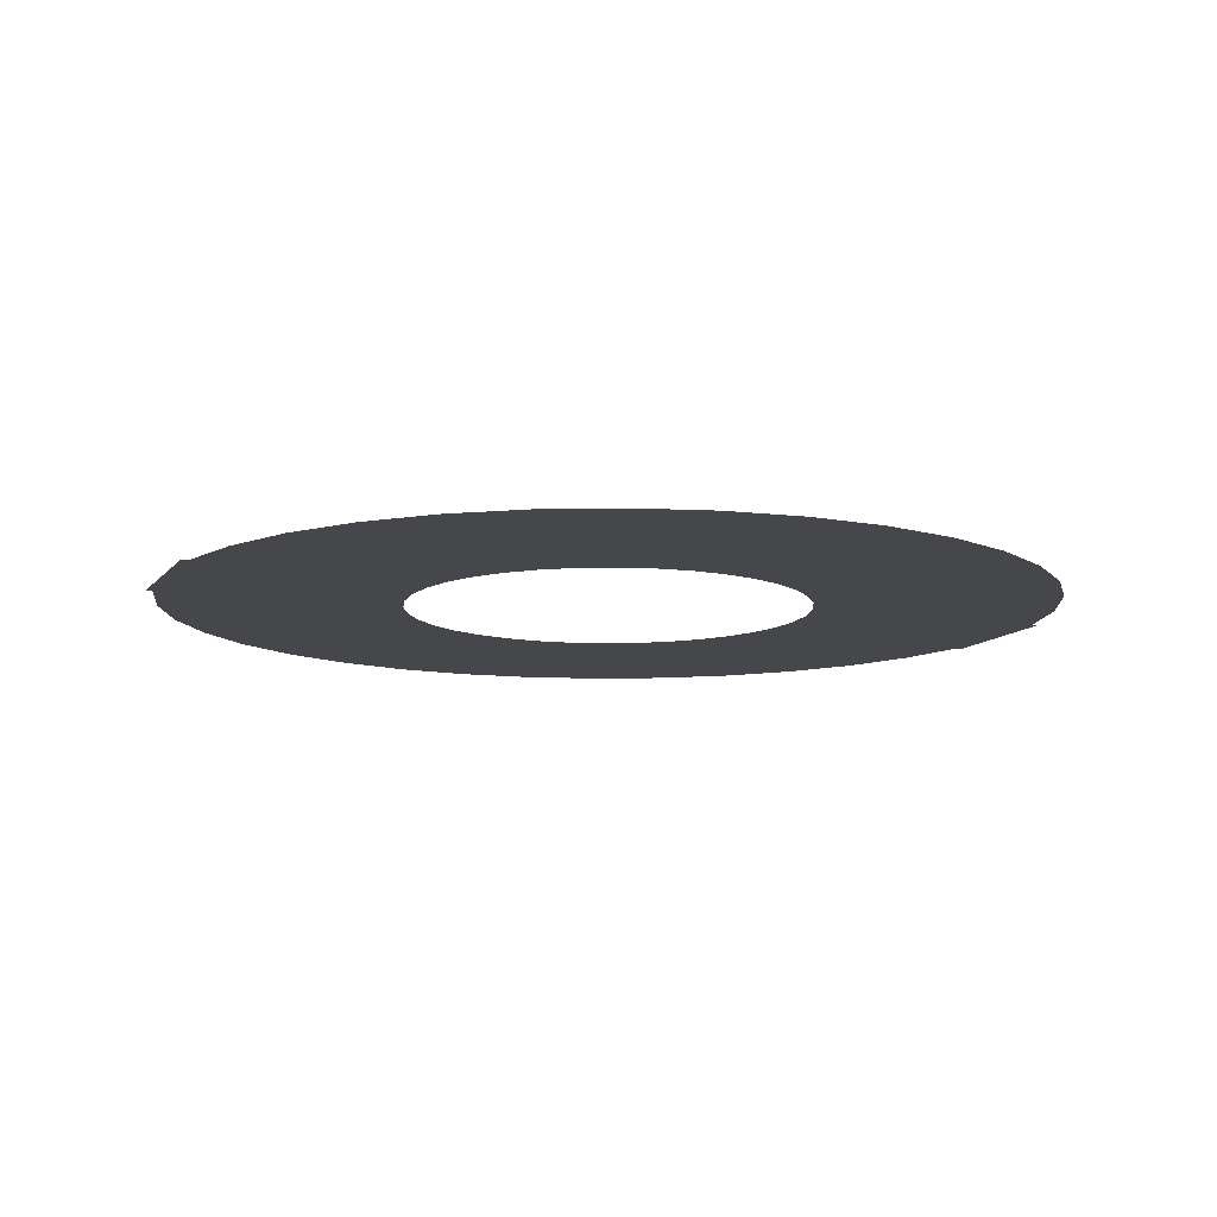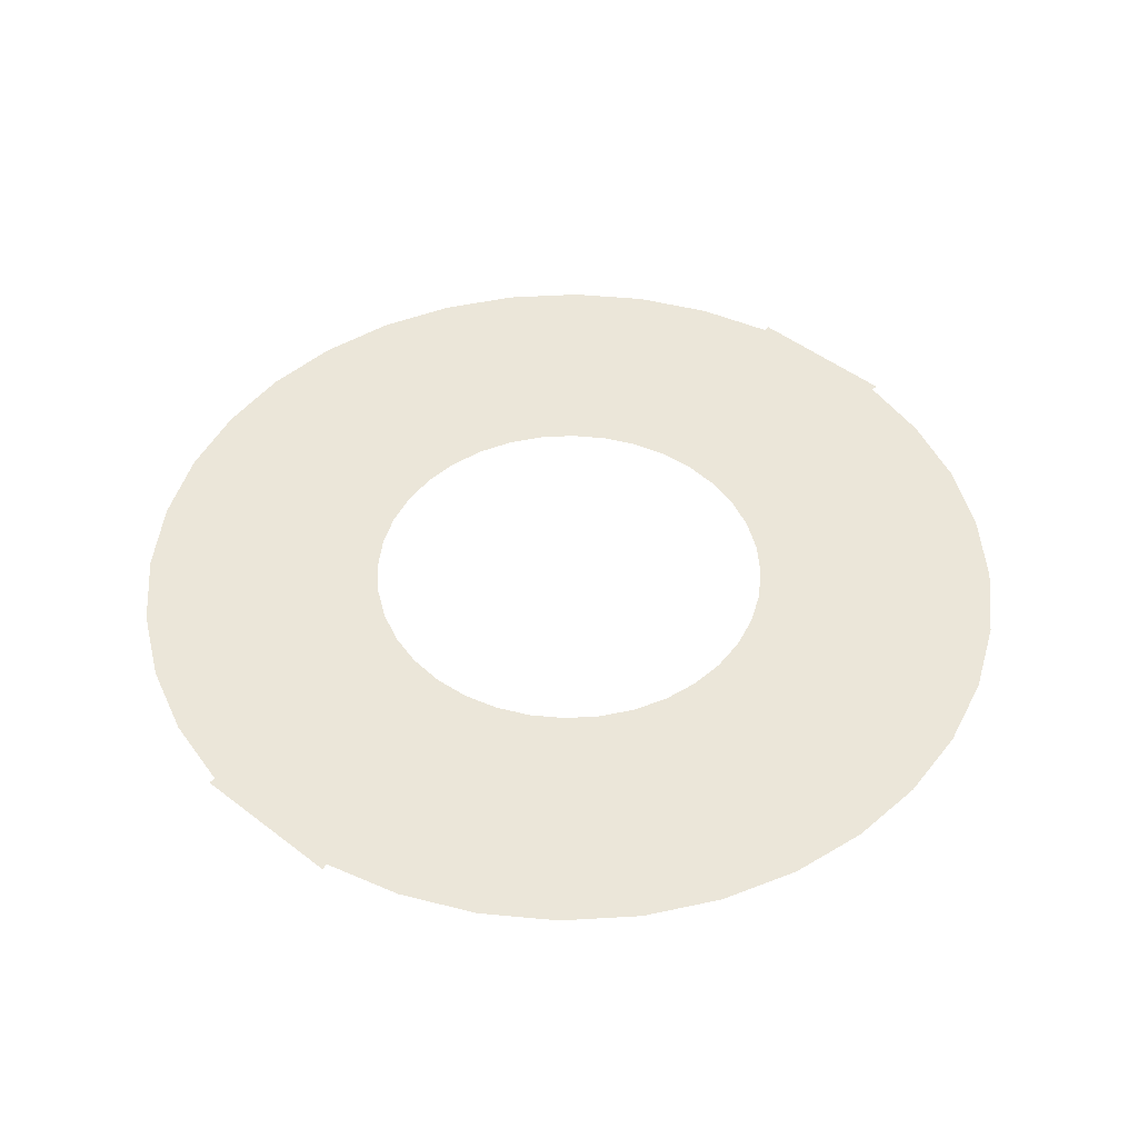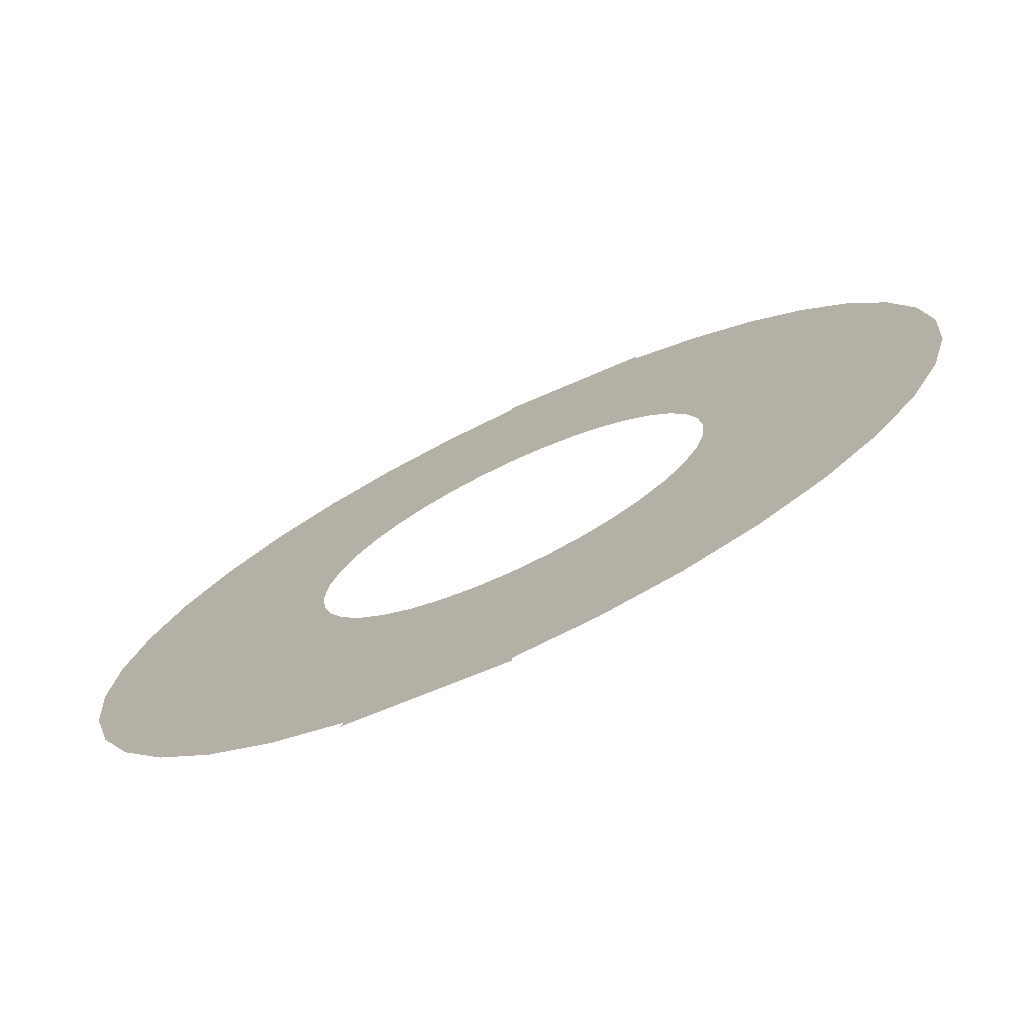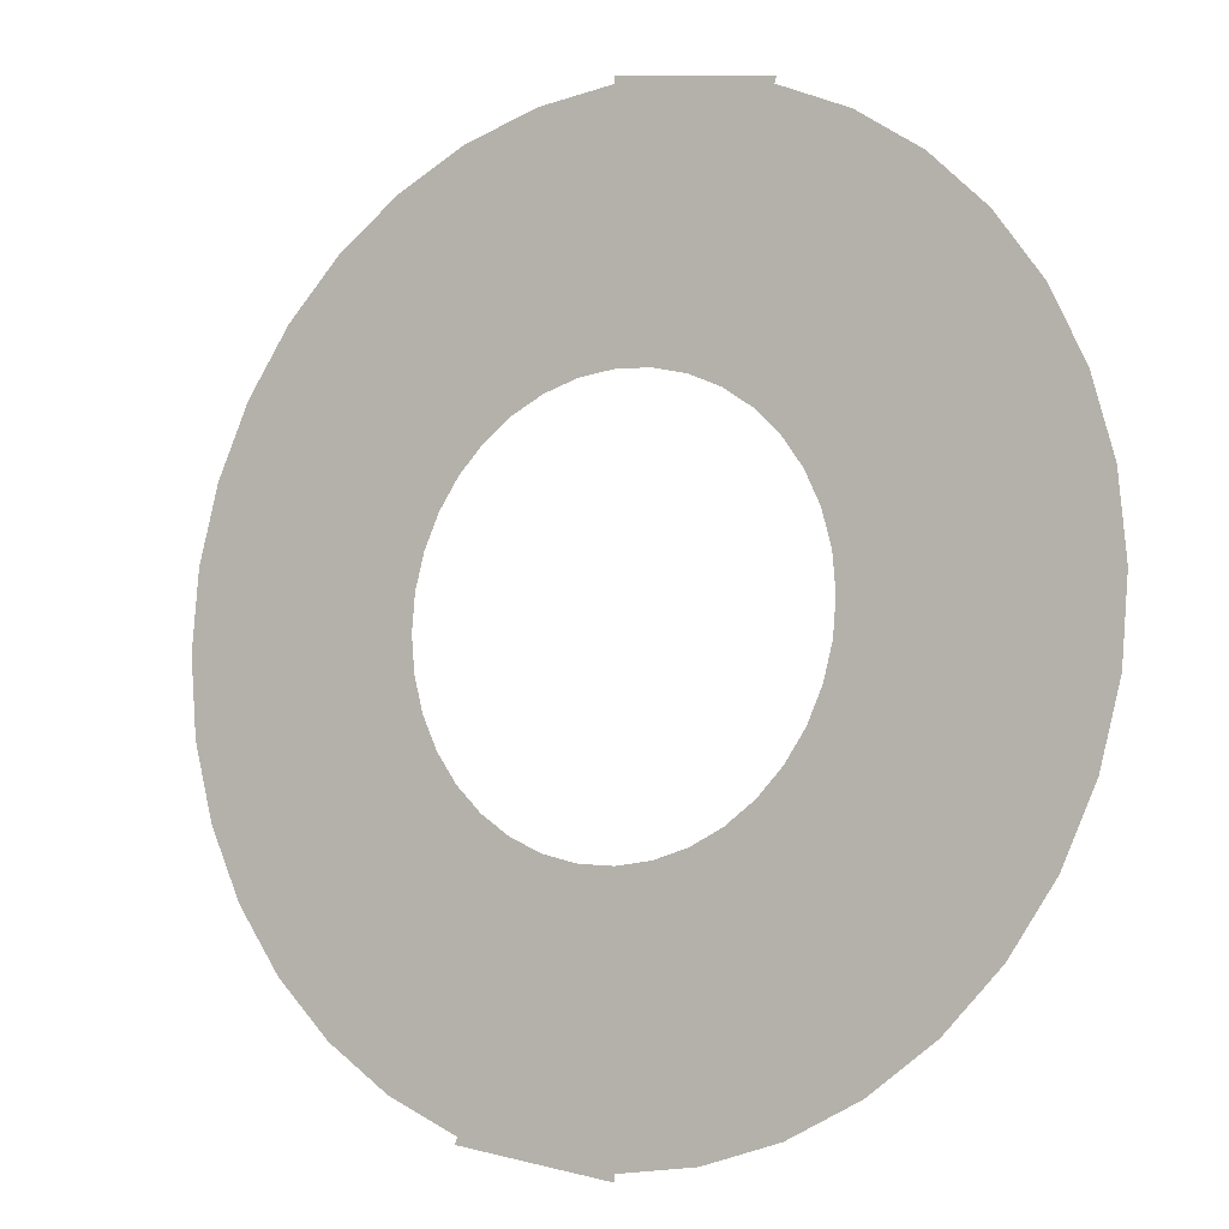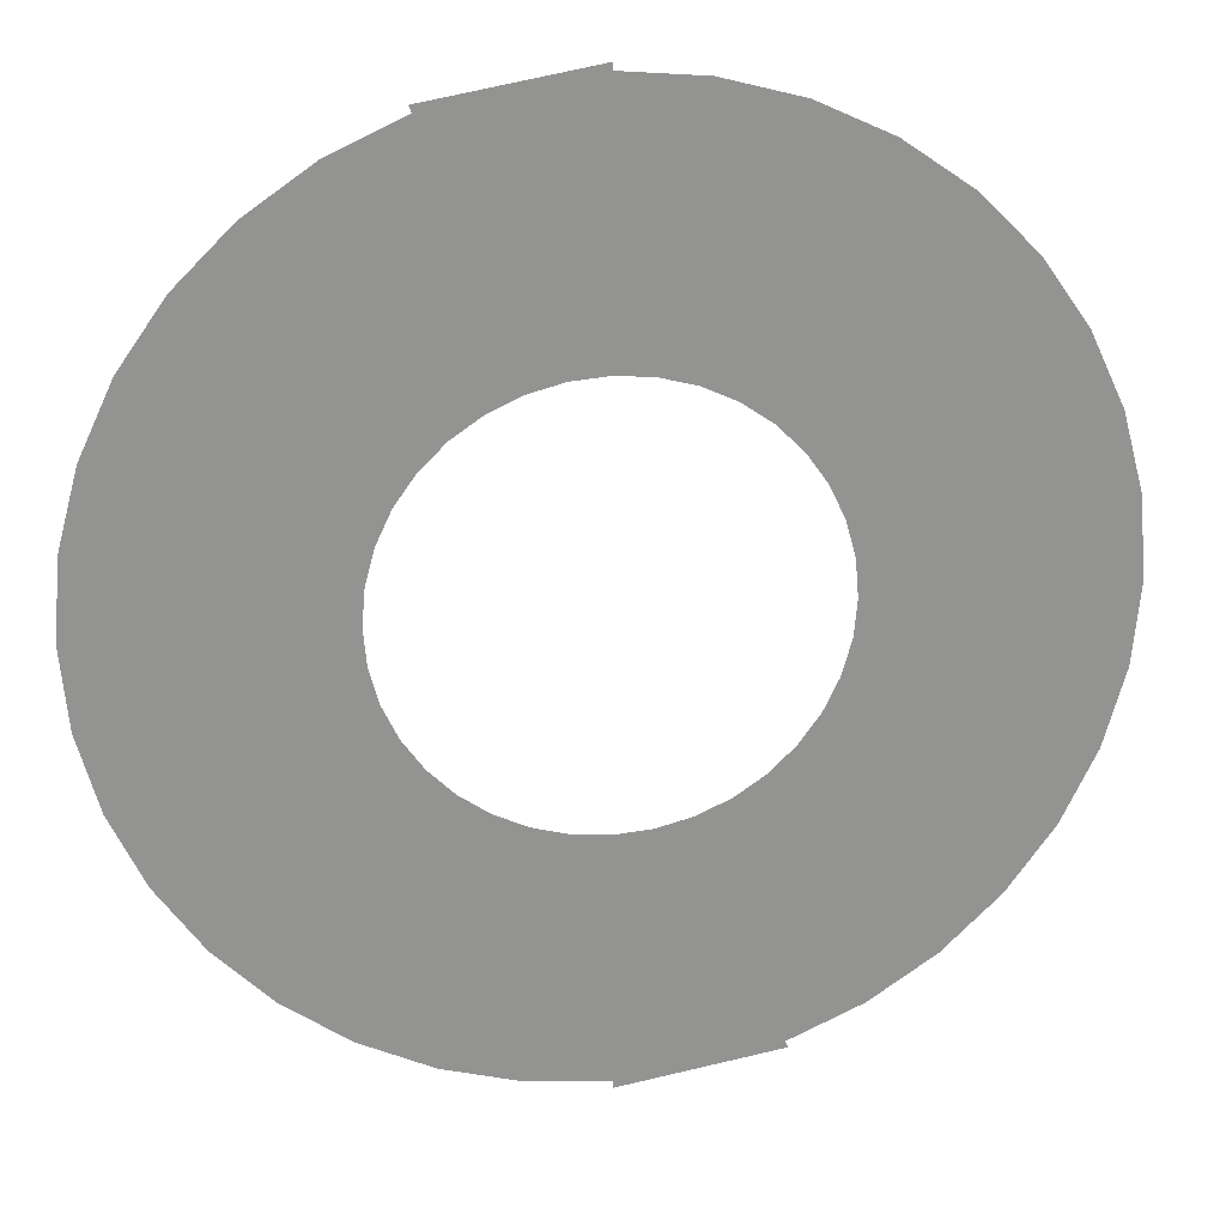
<metadata>
{"format":"obj","ext":"obj","renderer":"f3d","projection":"perspective","resolution":1024,"background":"white","views":[{"elev":-10.6,"azim":78.1,"up":"+Y"},{"elev":47.3,"azim":51.1,"up":"+Y"},{"elev":-74.8,"azim":25.2,"up":"+Z"},{"elev":-8.4,"azim":32.6,"up":"+Z"},{"elev":23.8,"azim":171.6,"up":"+Z"}]}
</metadata>
<code>
g FX_Ring_H_uv_2side_thin
v 0.0495 2.656e-08 0.136
v 0.1085 -1.825e-17 0.2981
v 0.05424 -1.884e-17 0.3076
v 0.02475 2.741e-08 0.1404
v -4.022e-08 2.784e-08 0.1425
v -8.821e-08 -1.913e-17 0.3124
v -0.05424 -1.884e-17 0.3076
v -0.02475 2.741e-08 0.1404
v -0.04875 2.616e-08 0.1339
v -0.1069 -1.798e-17 0.2936
v -0.1562 -1.656e-17 0.2705
v -0.07126 2.411e-08 0.1234
v -0.09163 2.132e-08 0.1092
v -0.2008 -1.465e-17 0.2393
v -0.2393 -1.229e-17 0.2008
v -0.1092 1.789e-08 0.09162
v -0.1234 1.392e-08 0.07127
v -0.2706 -9.565e-18 0.1562
v -0.2935 -6.542e-18 0.1068
v -0.1339 9.52e-09 0.04875
v -0.1404 4.834e-09 0.02475
v -0.3077 -3.322e-18 0.05425
v -0.3124 1.606e-24 -2.623e-08
v -0.1425 -4.774e-15 -1.968e-08
v -0.1404 -4.834e-09 -0.02475
v -0.3077 3.322e-18 -0.05425
v -0.2935 6.542e-18 -0.1068
v -0.1339 -9.52e-09 -0.04875
v -0.1234 -1.392e-08 -0.07127
v -0.2706 9.565e-18 -0.1562
v -0.2393 1.229e-17 -0.2008
v -0.1092 -1.789e-08 -0.09162
v -0.09163 -2.132e-08 -0.1092
v -0.2008 1.465e-17 -0.2393
v -0.1562 1.656e-17 -0.2705
v -0.07126 -2.411e-08 -0.1234
v -0.04875 -2.616e-08 -0.1339
v -0.1069 1.798e-17 -0.2936
v -0.05424 1.884e-17 -0.3076
v -0.02475 -2.741e-08 -0.1404
v -6.326e-09 -2.826e-08 -0.1447
v -1.386e-08 1.942e-17 -0.3172
v -0.0495 -2.656e-08 -0.136
v -0.1085 1.825e-17 -0.2981
v -0.05424 1.884e-17 -0.3076
v -0.02475 -2.741e-08 -0.1404
v 6.191e-08 -2.784e-08 -0.1425
v 1.359e-07 1.913e-17 -0.3124
v 0.05424 1.884e-17 -0.3076
v 0.02475 -2.741e-08 -0.1404
v 0.04875 -2.616e-08 -0.1339
v 0.1069 1.798e-17 -0.2936
v 0.1562 1.656e-17 -0.2705
v 0.07126 -2.411e-08 -0.1234
v 0.09163 -2.132e-08 -0.1092
v 0.2008 1.465e-17 -0.2393
v 0.2393 1.229e-17 -0.2008
v 0.1092 -1.789e-08 -0.09162
v 0.1234 -1.392e-08 -0.07127
v 0.2706 9.565e-18 -0.1562
v 0.2935 6.542e-18 -0.1068
v 0.1339 -9.52e-09 -0.04875
v 0.1404 -4.834e-09 -0.02475
v 0.3077 3.322e-18 -0.05425
v 0.3124 -4.526e-24 7.391e-08
v 0.1425 4.158e-15 2.606e-08
v 0.1404 4.834e-09 0.02475
v 0.3077 -3.322e-18 0.05425
v 0.2935 -6.542e-18 0.1068
v 0.1339 9.52e-09 0.04875
v 0.1234 1.392e-08 0.07127
v 0.2706 -9.565e-18 0.1562
v 0.2393 -1.229e-17 0.2008
v 0.1092 1.789e-08 0.09162
v 0.09163 2.132e-08 0.1092
v 0.2008 -1.465e-17 0.2393
v 0.1562 -1.656e-17 0.2705
v 0.07126 2.411e-08 0.1234
v 0.04875 2.616e-08 0.1339
v 0.1069 -1.798e-17 0.2936
v 0.05424 -1.884e-17 0.3076
v 0.02475 2.741e-08 0.1404
v -1.553e-08 2.826e-08 0.1447
v -3.403e-08 -1.942e-17 0.3172
g FX_Ring_H_uv_2side_thin_0
f 3 2 1
f 4 3 1
f 3 4 5
f 6 3 5
f 7 6 5
f 8 7 5
f 7 8 9
f 10 7 9
f 11 10 9
f 12 11 9
f 11 12 13
f 14 11 13
f 15 14 13
f 16 15 13
f 15 16 17
f 18 15 17
f 19 18 17
f 20 19 17
f 19 20 21
f 22 19 21
f 23 22 21
f 24 23 21
f 23 24 25
f 26 23 25
f 27 26 25
f 28 27 25
f 27 28 29
f 30 27 29
f 31 30 29
f 32 31 29
f 31 32 33
f 34 31 33
f 35 34 33
f 36 35 33
f 35 36 37
f 38 35 37
f 39 38 37
f 40 39 37
f 39 40 41
f 42 39 41
f 45 44 43
f 46 45 43
f 45 46 47
f 48 45 47
f 49 48 47
f 50 49 47
f 49 50 51
f 52 49 51
f 53 52 51
f 54 53 51
f 53 54 55
f 56 53 55
f 57 56 55
f 58 57 55
f 57 58 59
f 60 57 59
f 61 60 59
f 62 61 59
f 61 62 63
f 64 61 63
f 65 64 63
f 66 65 63
f 65 66 67
f 68 65 67
f 69 68 67
f 70 69 67
f 69 70 71
f 72 69 71
f 73 72 71
f 74 73 71
f 73 74 75
f 76 73 75
f 77 76 75
f 78 77 75
f 77 78 79
f 80 77 79
f 81 80 79
f 82 81 79
f 81 82 83
f 84 81 83

</code>
